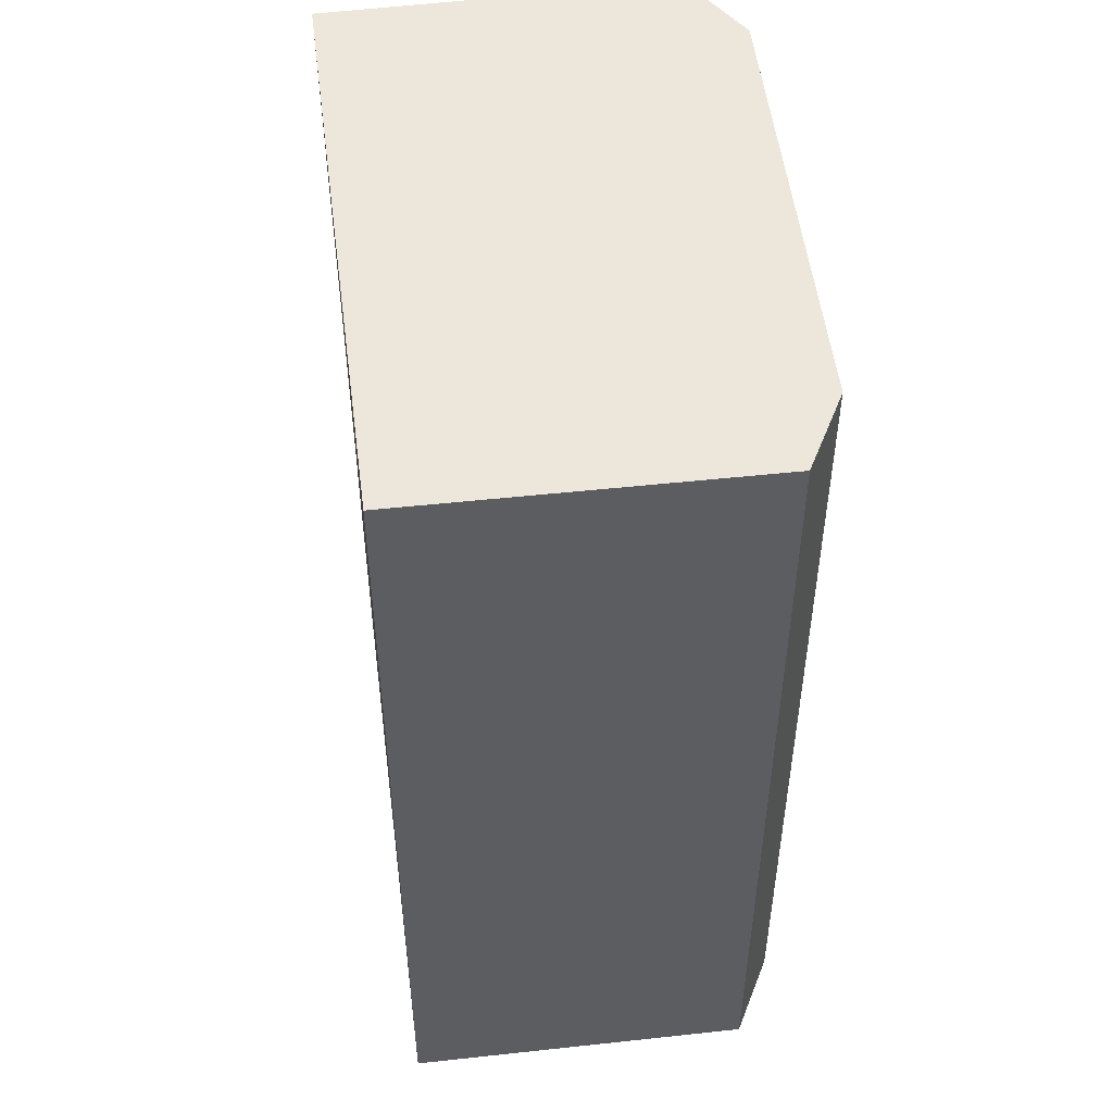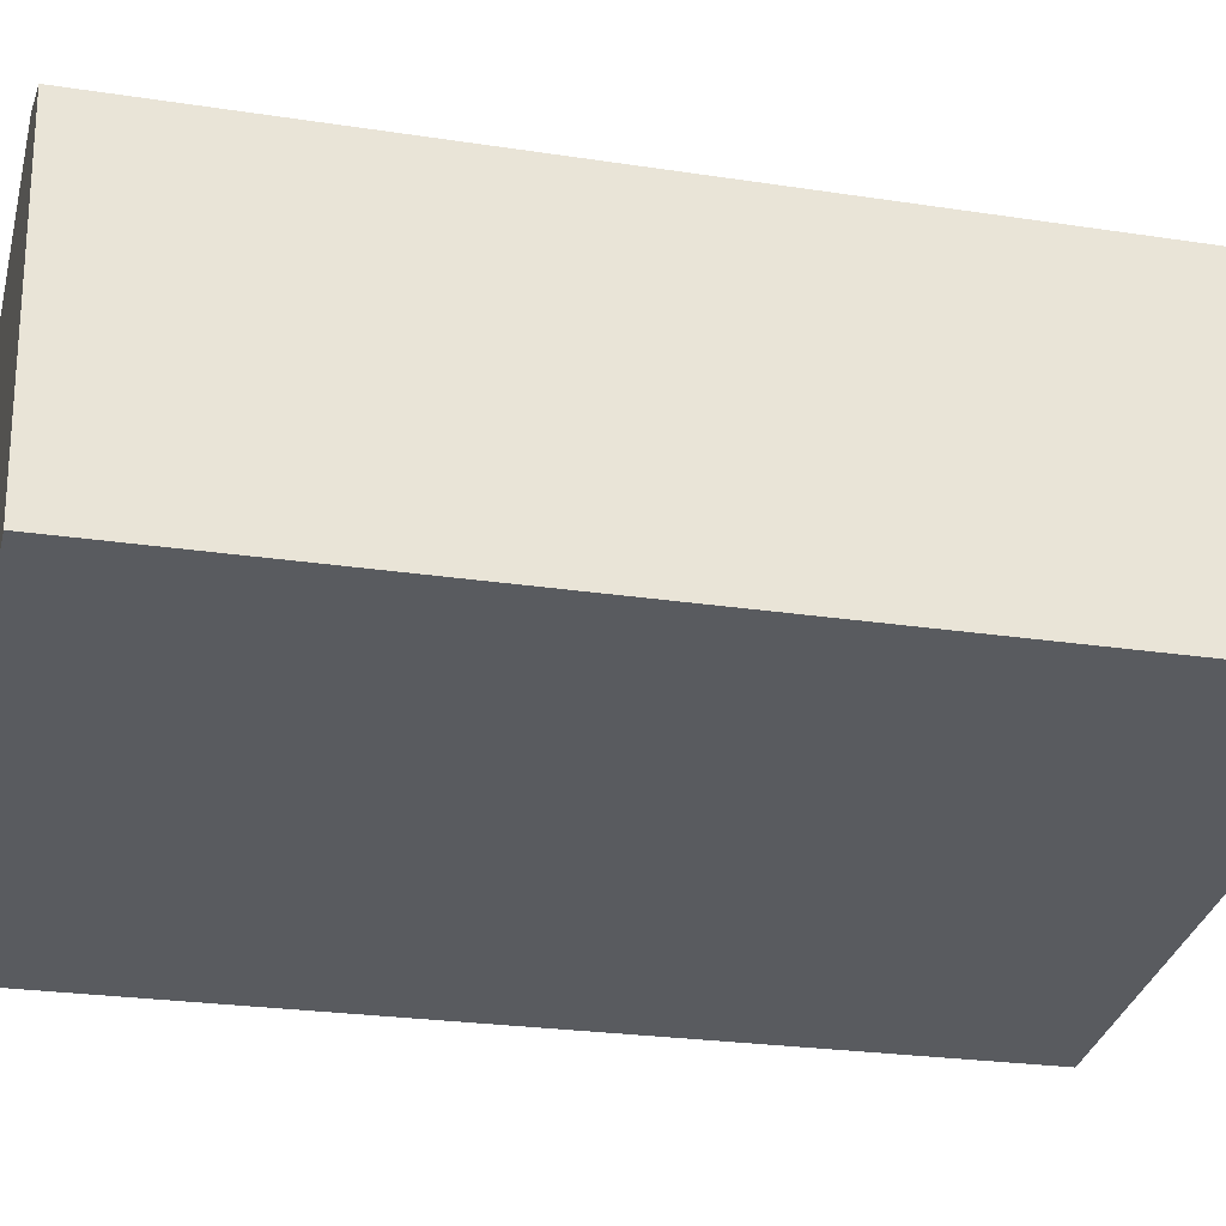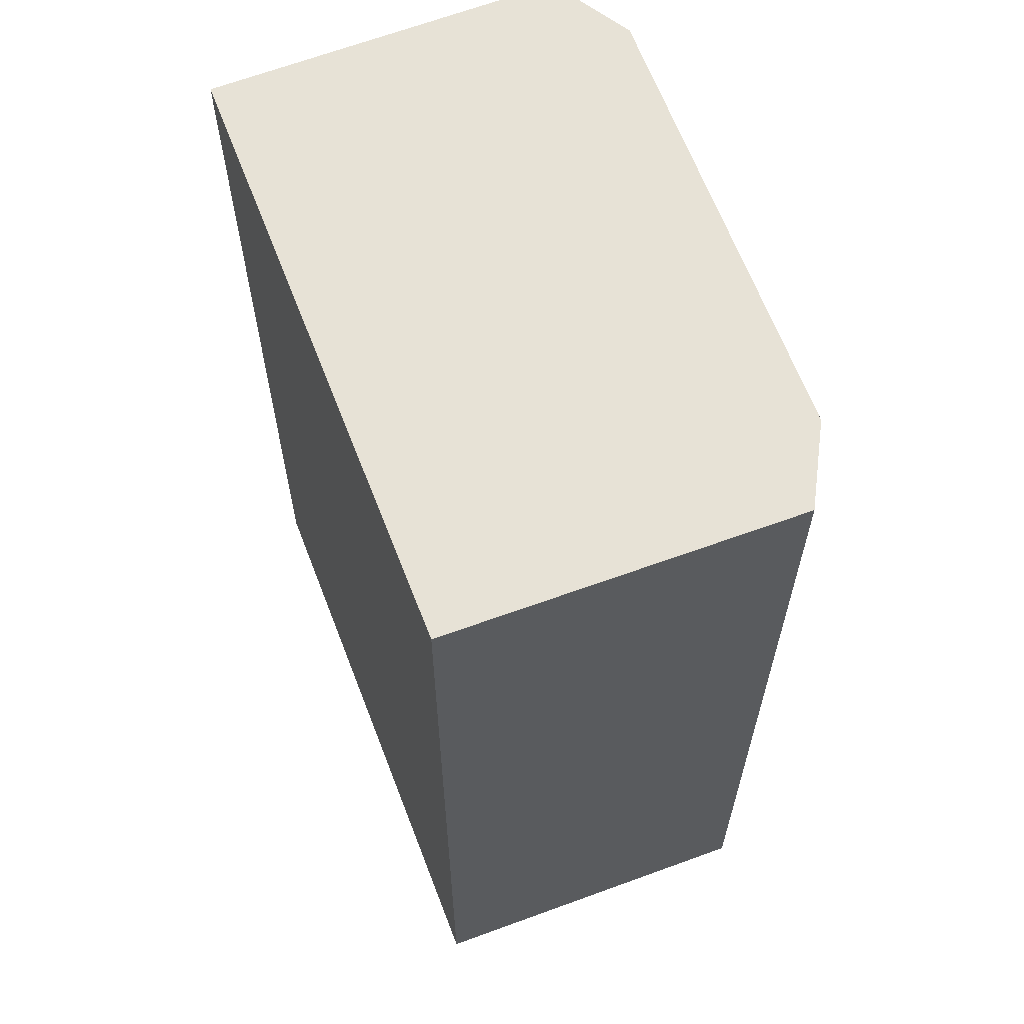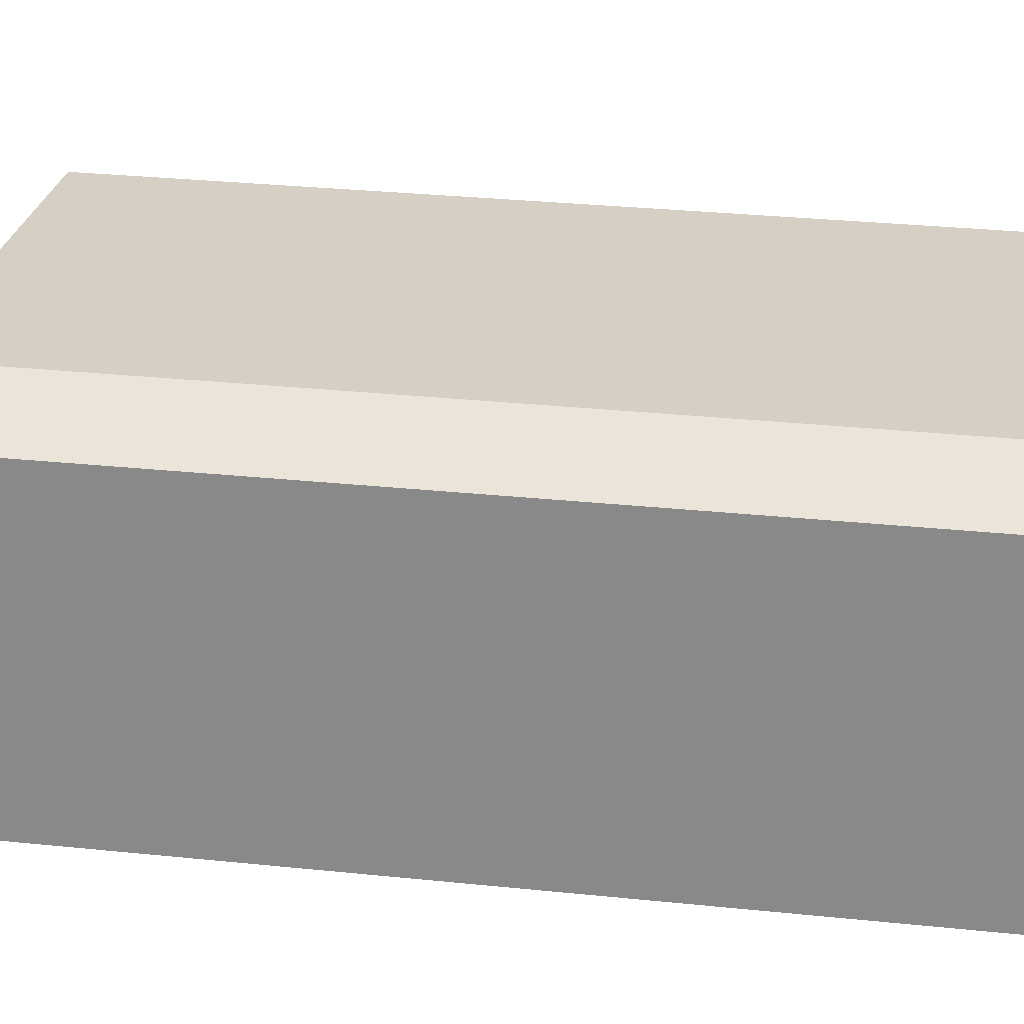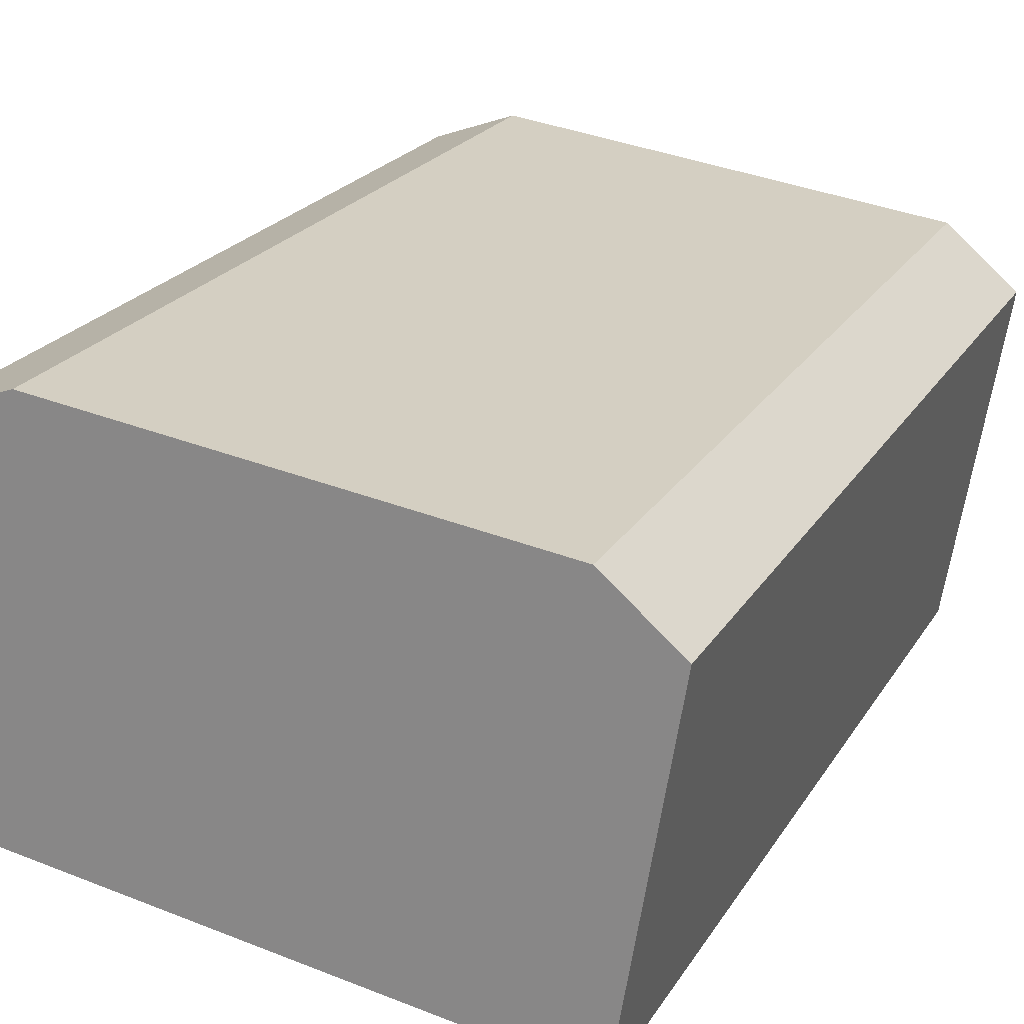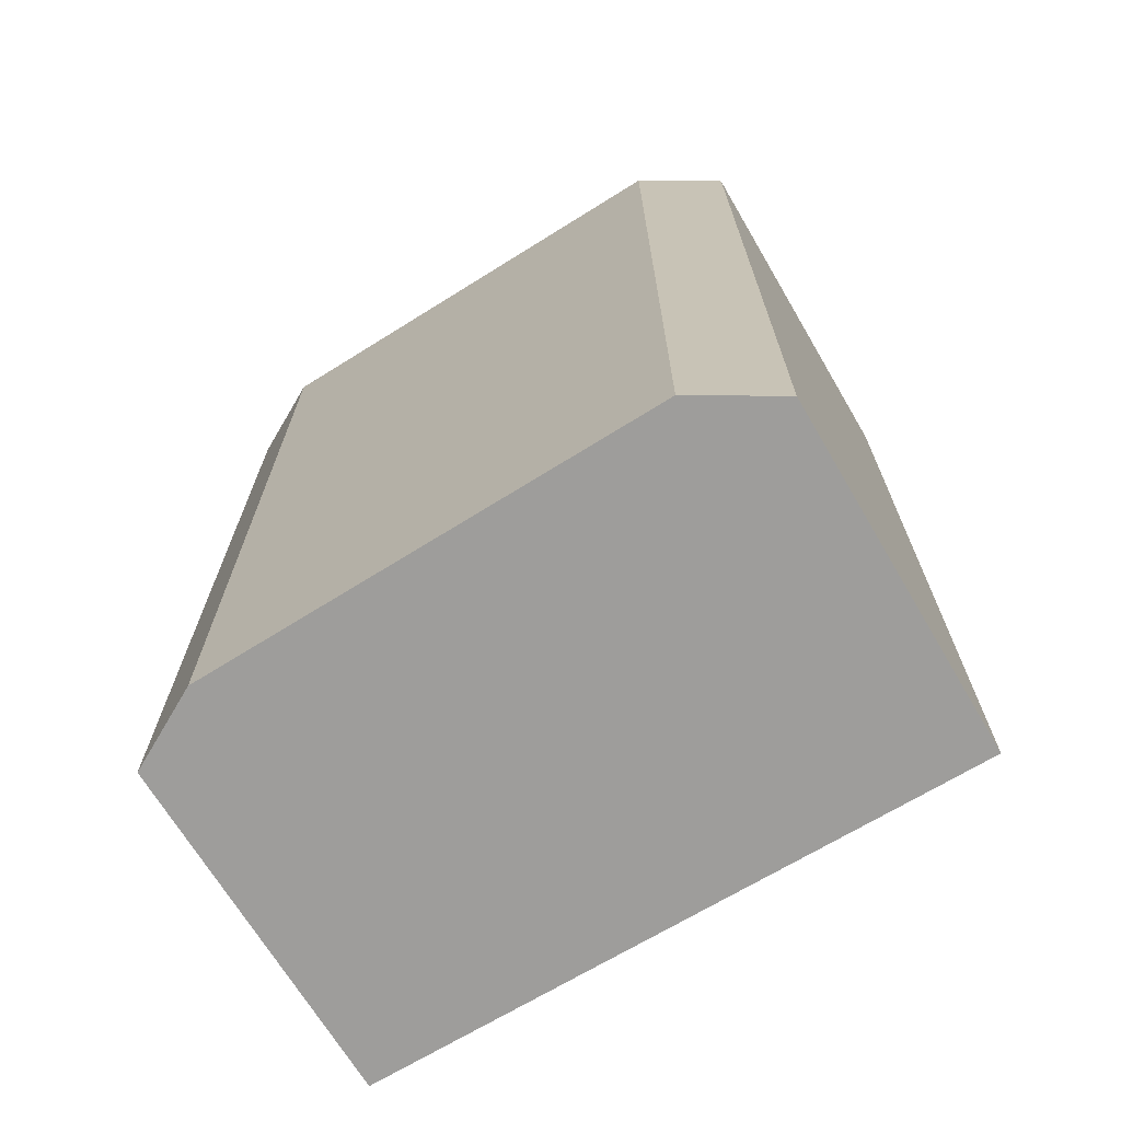
<metadata>
{"format":"obj","ext":"obj","renderer":"f3d","projection":"perspective","resolution":1024,"background":"white","views":[{"elev":50.8,"azim":-88.7,"up":"+Y"},{"elev":-24.2,"azim":-104.3,"up":"+Z"},{"elev":62.9,"azim":-102.3,"up":"+Y"},{"elev":33.7,"azim":-82.2,"up":"+Z"},{"elev":22.0,"azim":23.5,"up":"+Z"},{"elev":-70.5,"azim":39.6,"up":"+Y"}]}
</metadata>
<code>
v  1.011 19.04 7.173
v  12.59 19.04 -1.942
v  0 19.04 1.166e-15
v  13.76 19.04 5.265
v  2.763 19.04 7.802
v  12.26 19.04 6.526
v  13.76 -3.224e-16 5.265
v  12.59 1.189e-16 -1.942
v  0 0 0
v  1.011 -4.392e-16 7.173
v  12.26 -3.996e-16 6.526
v  2.763 -4.777e-16 7.802
g defaultobject
f 1 2 3
f 2 1 4
f 4 1 5
f 4 5 6
f 7 2 4
f 2 7 8
f 8 3 2
f 3 8 9
f 9 1 3
f 1 9 10
f 11 4 6
f 4 11 7
f 10 5 1
f 5 10 12
f 12 6 5
f 6 12 11
f 7 9 8
f 9 7 10
f 10 7 11
f 10 11 12

</code>
